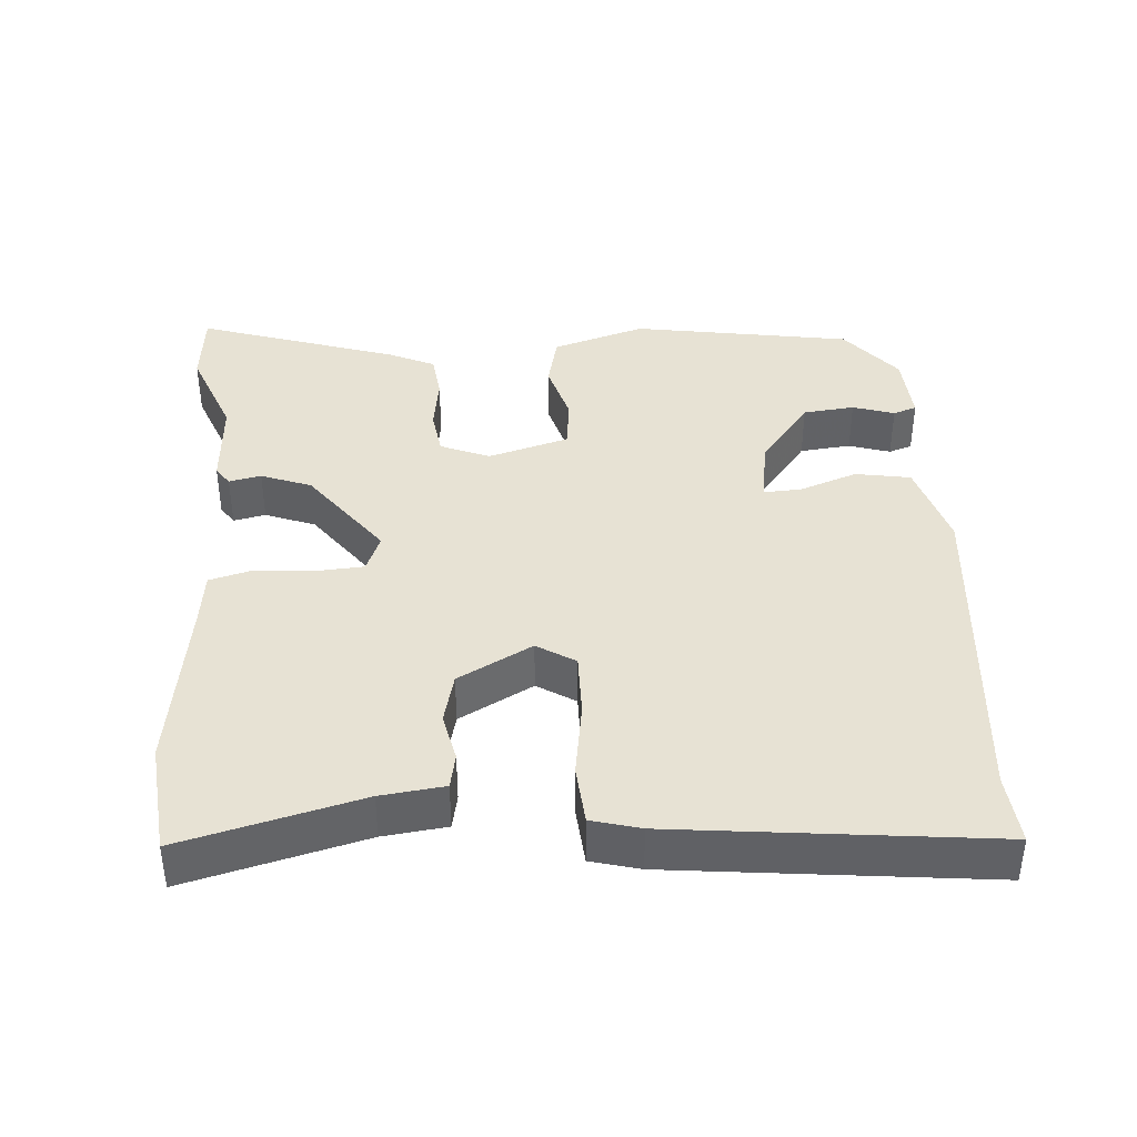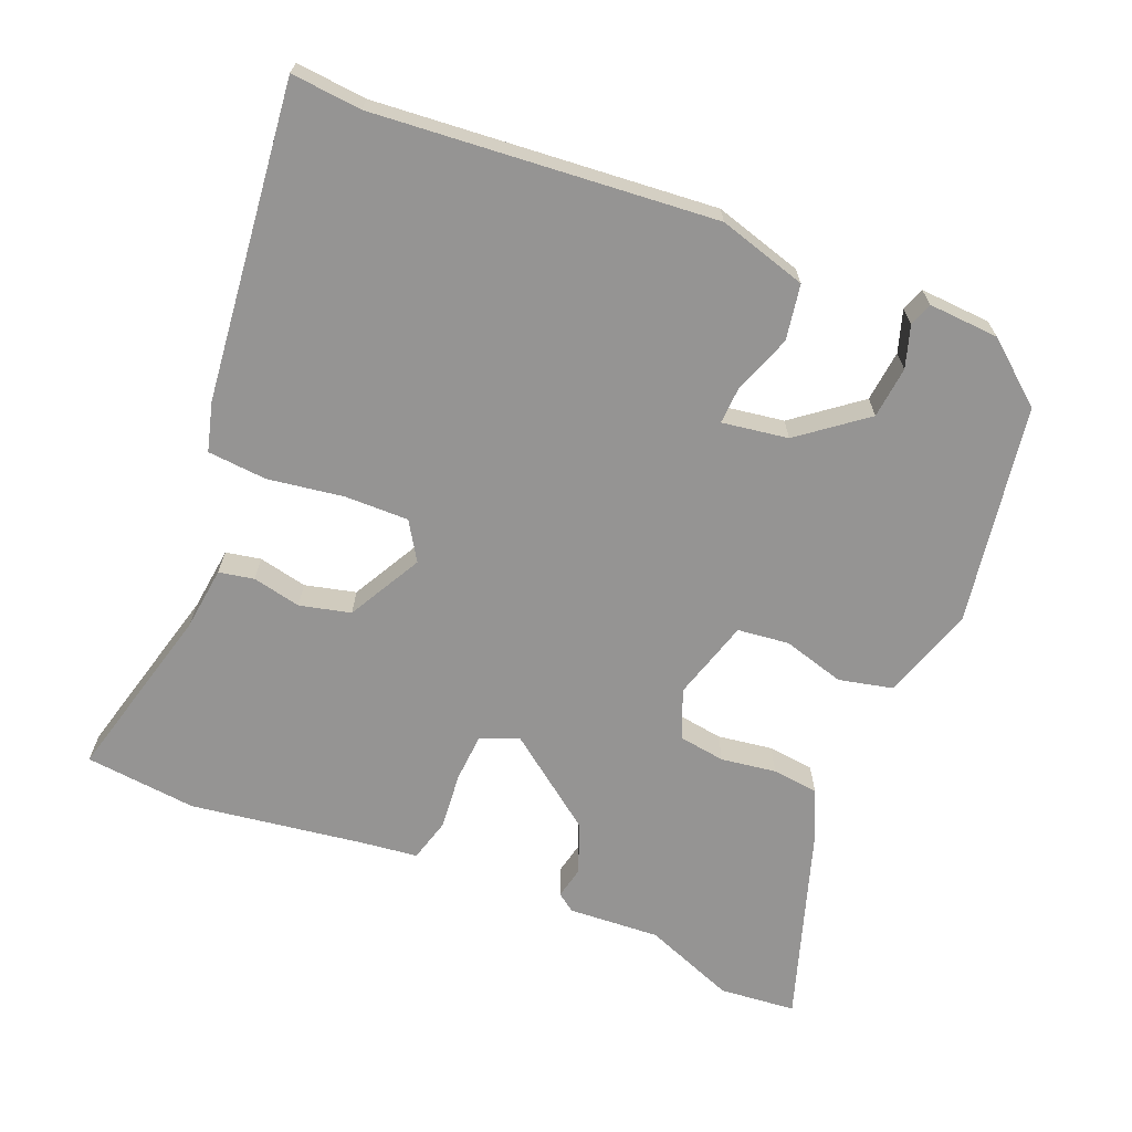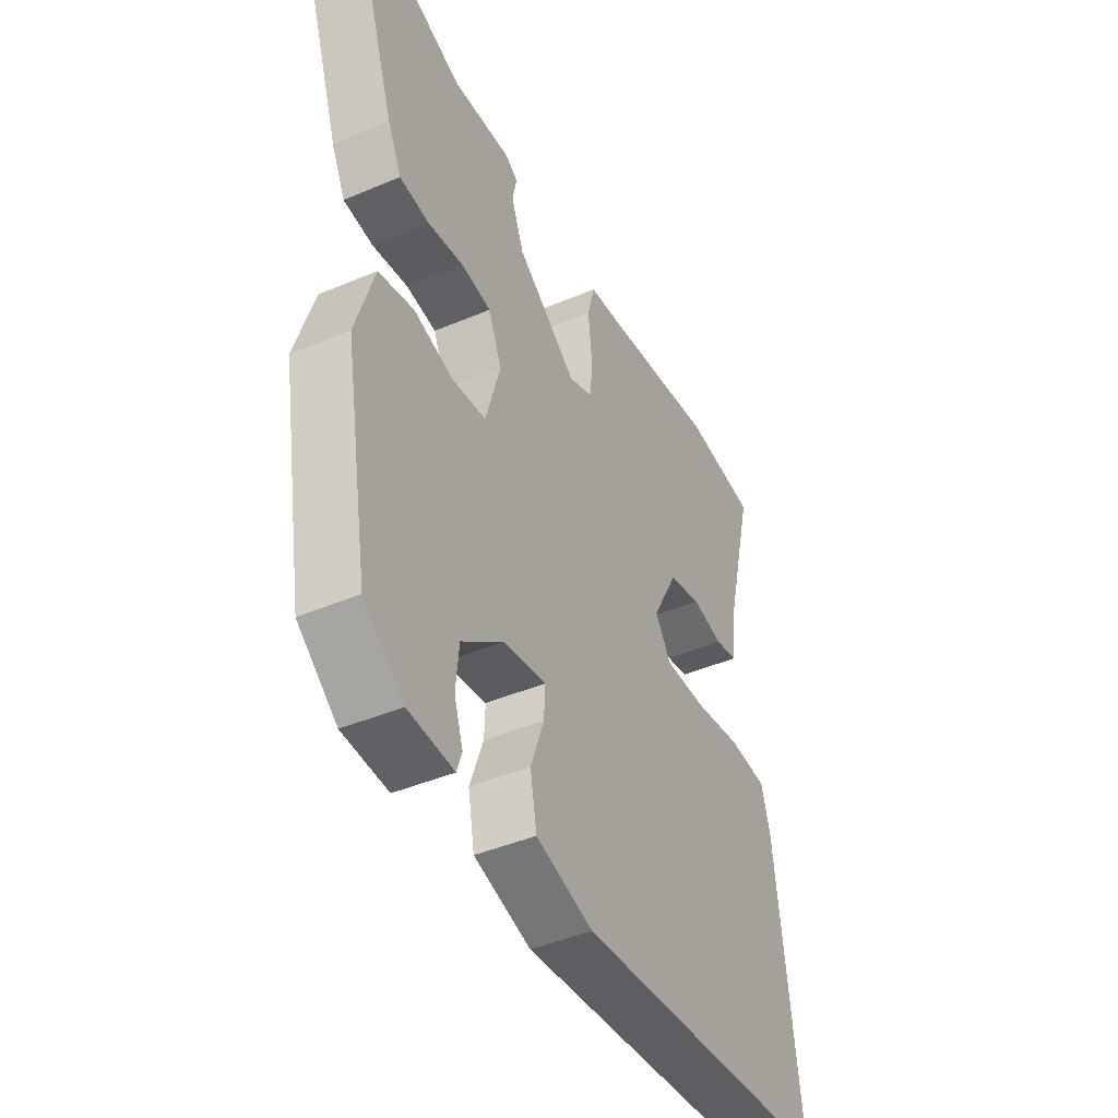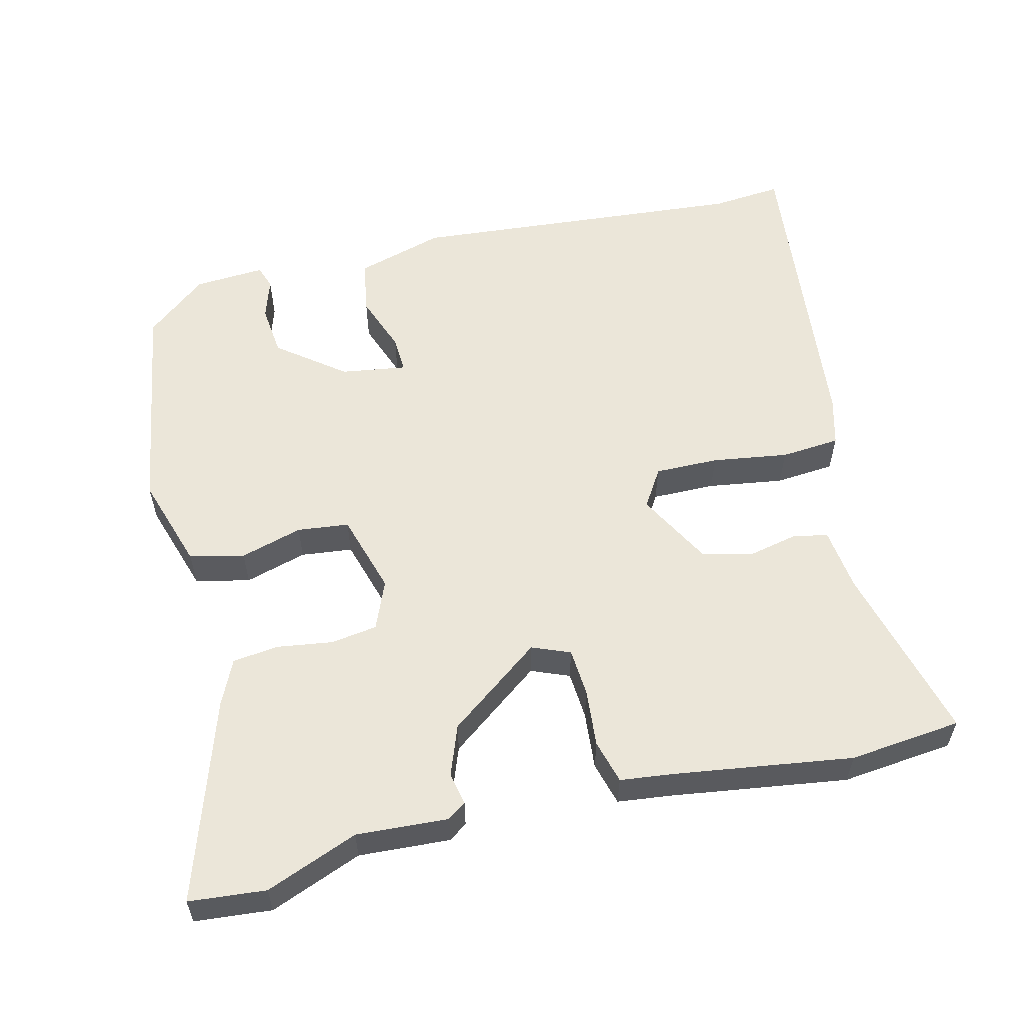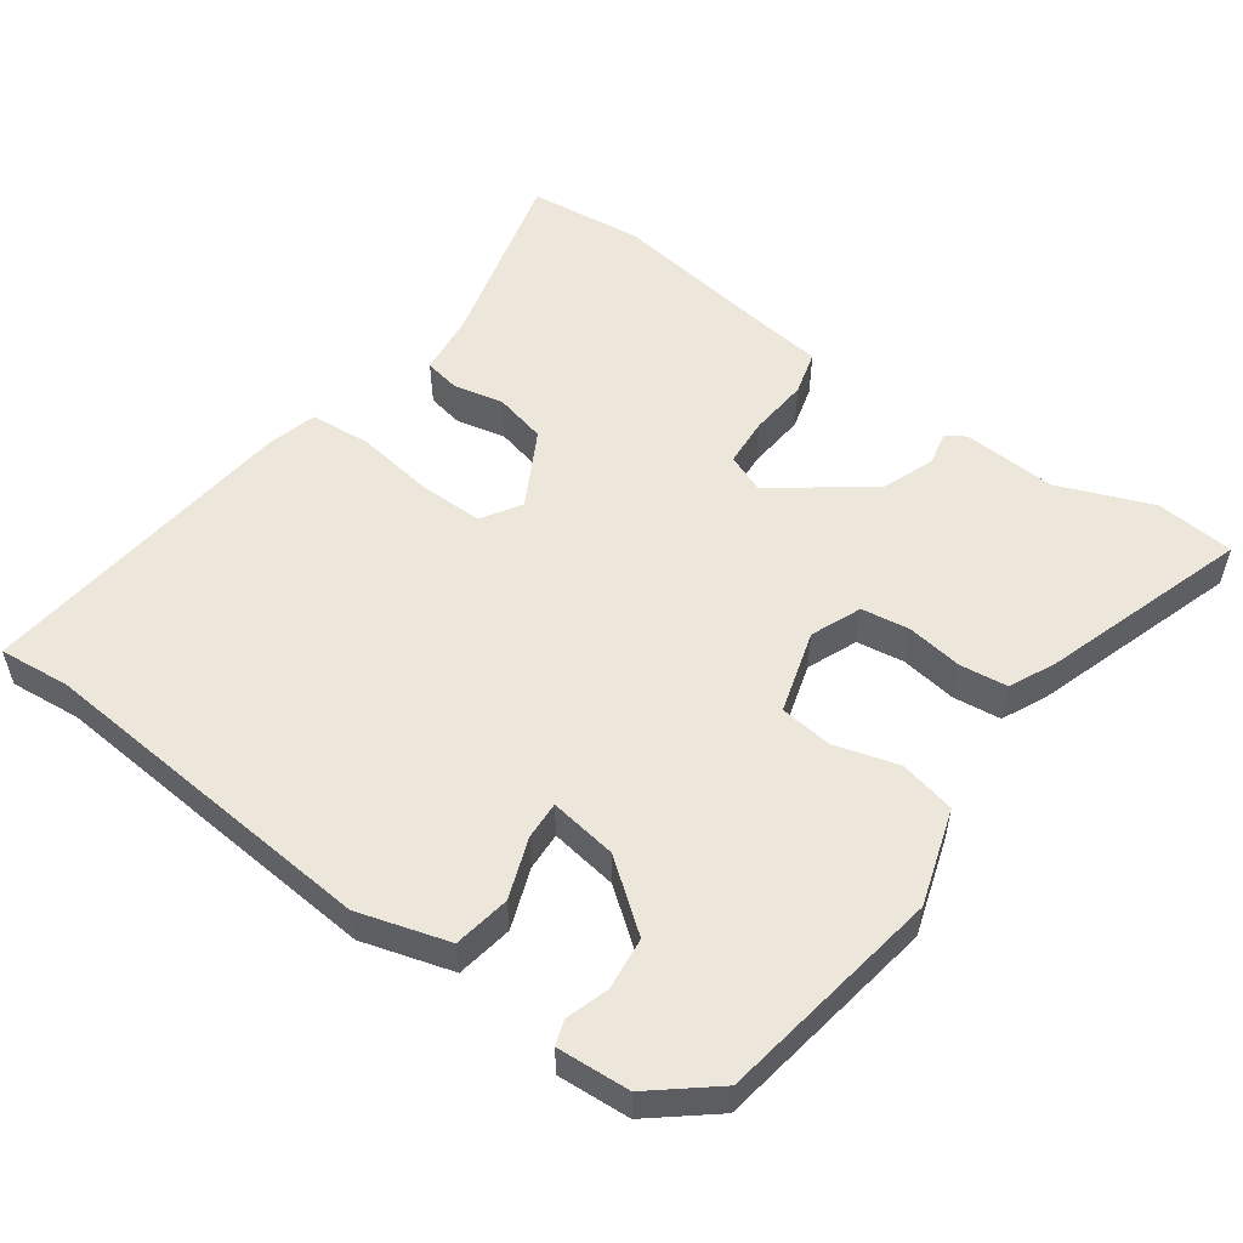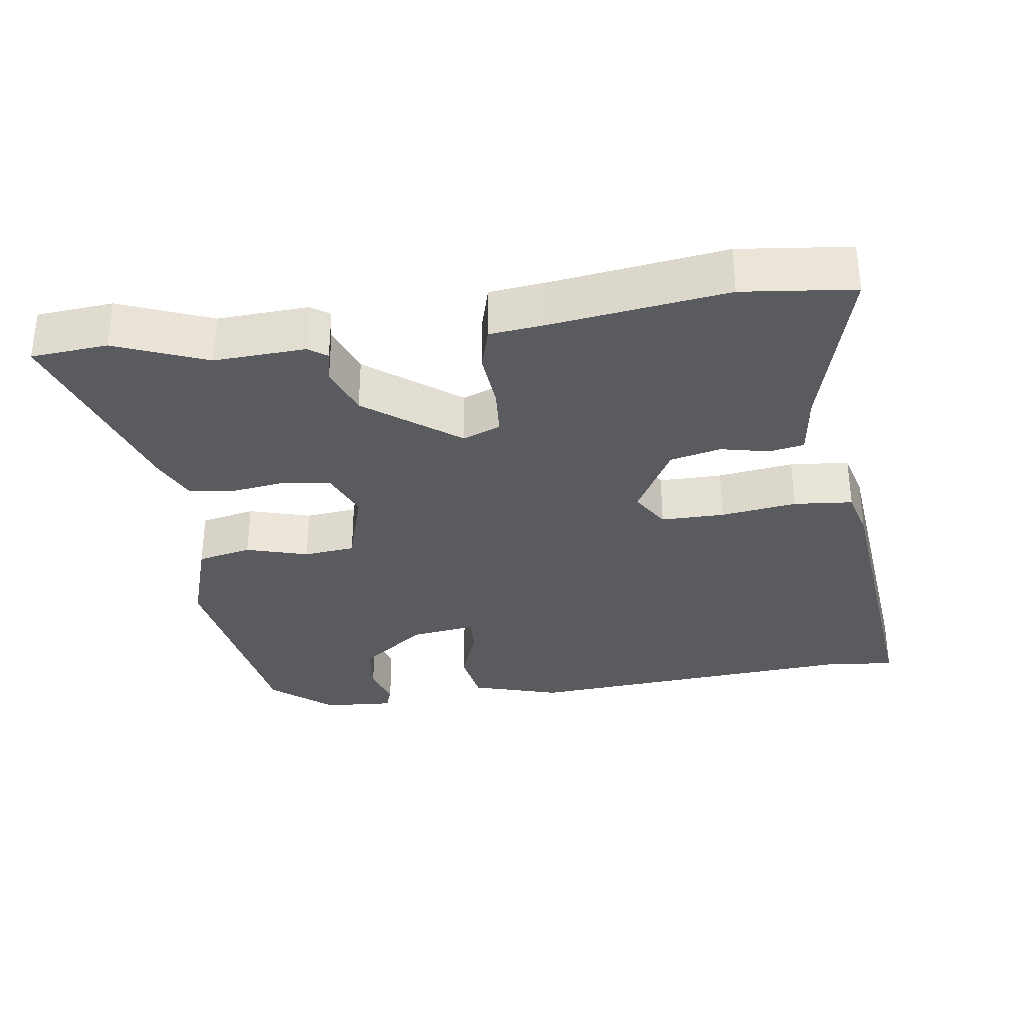
<metadata>
{"format":"obj","ext":"obj","renderer":"f3d","projection":"perspective","resolution":1024,"background":"white","views":[{"elev":39.8,"azim":85.5,"up":"+Y"},{"elev":-67.1,"azim":157.2,"up":"+Y"},{"elev":-43.5,"azim":-63.4,"up":"+Z"},{"elev":57.0,"azim":-14.4,"up":"+Y"},{"elev":53.9,"azim":-144.9,"up":"+Y"},{"elev":-32.6,"azim":7.1,"up":"+Y"}]}
</metadata>
<code>
v -0.568 0.07 0.493
v -0.461 0.07 0.504
v -0.332 0.07 0.455
v -0.204 0.07 0.464
v -0.178 0.07 0.446
v -0.187 0.07 0.401
v -0.16 0.07 0.331
v -0.029 0.07 0.235
v 0.024 0.07 0.257
v 0.028 0.07 0.324
v 0.02 0.07 0.405
v 0.036 0.07 0.466
v 0.113 0.07 0.476
v 0.358 0.07 0.514
v 0.515 0.07 0.499
v 0.453 0.07 0.249
v 0.443 0.07 0.16
v 0.394 0.07 0.15
v 0.326 0.07 0.164
v 0.255 0.07 0.146
v 0.2 0.07 0.042
v 0.234 0.07 -0.011
v 0.323 0.07 -0.009
v 0.429 0.07 0.008
v 0.512 0.07 0.002
v 0.531 0.07 -0.066
v 0.583 0.07 -0.507
v 0.485 0.07 -0.499
v 0.012 0.07 -0.544
v -0.112 0.07 -0.509
v -0.126 0.07 -0.432
v -0.097 0.07 -0.35
v -0.095 0.07 -0.298
v -0.187 0.07 -0.313
v -0.278 0.07 -0.385
v -0.285 0.07 -0.457
v -0.266 0.07 -0.515
v -0.277 0.07 -0.548
v -0.376 0.07 -0.543
v -0.462 0.07 -0.474
v -0.515 0.07 -0.168
v -0.475 0.07 -0.037
v -0.399 0.07 -0.019
v -0.312 0.07 -0.043
v -0.24 0.07 -0.034
v -0.208 0.07 0.079
v -0.237 0.07 0.147
v -0.302 0.07 0.156
v -0.379 0.07 0.144
v -0.444 0.07 0.151
v -0.474 0.07 0.214
v -0.568 0 0.493
v -0.461 0 0.504
v -0.332 0 0.455
v -0.204 0 0.464
v -0.178 0 0.446
v -0.187 0 0.401
v -0.16 0 0.331
v -0.029 0 0.235
v 0.024 0 0.257
v 0.028 0 0.324
v 0.02 0 0.405
v 0.036 0 0.466
v 0.113 0 0.476
v 0.358 0 0.514
v 0.515 0 0.499
v 0.453 0 0.249
v 0.443 0 0.16
v 0.394 0 0.15
v 0.326 0 0.164
v 0.255 0 0.146
v 0.2 0 0.042
v 0.234 0 -0.011
v 0.323 0 -0.009
v 0.429 0 0.008
v 0.512 0 0.002
v 0.531 0 -0.066
v 0.583 0 -0.507
v 0.485 0 -0.499
v 0.012 0 -0.544
v -0.112 0 -0.509
v -0.126 0 -0.432
v -0.097 0 -0.35
v -0.095 0 -0.298
v -0.187 0 -0.313
v -0.278 0 -0.385
v -0.285 0 -0.457
v -0.266 0 -0.515
v -0.277 0 -0.548
v -0.376 0 -0.543
v -0.462 0 -0.474
v -0.515 0 -0.168
v -0.475 0 -0.037
v -0.399 0 -0.019
v -0.312 0 -0.043
v -0.24 0 -0.034
v -0.208 0 0.079
v -0.237 0 0.147
v -0.302 0 0.156
v -0.379 0 0.144
v -0.444 0 0.151
v -0.474 0 0.214
f 48 49 50 51
f 47 48 51 1
f 41 42 43 44
f 41 44 45
f 40 41 45
f 39 40 45
f 36 37 38 39
f 35 36 39
f 35 39 45 46
f 29 30 31 32
f 28 29 32 33
f 27 28 33
f 26 27 33
f 23 24 25 26
f 22 23 26 33
f 21 22 33 34
f 16 17 18 19
f 16 19 20
f 13 14 15 16
f 13 16 20
f 10 11 12 13
f 9 10 13 20
f 8 9 20 21
f 3 4 5 6
f 3 6 7
f 47 1 2 3
f 46 47 3 7
f 21 34 35 46
f 7 8 21 46
f 102 101 100 99
f 52 102 99 98
f 95 94 93 92
f 96 95 92
f 96 92 91
f 96 91 90
f 90 89 88 87
f 90 87 86
f 97 96 90 86
f 83 82 81 80
f 84 83 80 79
f 84 79 78
f 84 78 77
f 77 76 75 74
f 84 77 74 73
f 85 84 73 72
f 70 69 68 67
f 71 70 67
f 67 66 65 64
f 71 67 64
f 64 63 62 61
f 71 64 61 60
f 72 71 60 59
f 57 56 55 54
f 58 57 54
f 54 53 52 98
f 58 54 98 97
f 97 86 85 72
f 97 72 59 58
f 1 52 53 2
f 2 53 54 3
f 3 54 55 4
f 4 55 56 5
f 5 56 57 6
f 6 57 58 7
f 7 58 59 8
f 8 59 60 9
f 9 60 61 10
f 10 61 62 11
f 11 62 63 12
f 12 63 64 13
f 13 64 65 14
f 14 65 66 15
f 15 66 67 16
f 16 67 68 17
f 17 68 69 18
f 18 69 70 19
f 19 70 71 20
f 20 71 72 21
f 21 72 73 22
f 22 73 74 23
f 23 74 75 24
f 24 75 76 25
f 25 76 77 26
f 26 77 78 27
f 27 78 79 28
f 28 79 80 29
f 29 80 81 30
f 30 81 82 31
f 31 82 83 32
f 32 83 84 33
f 33 84 85 34
f 34 85 86 35
f 35 86 87 36
f 36 87 88 37
f 37 88 89 38
f 38 89 90 39
f 39 90 91 40
f 40 91 92 41
f 41 92 93 42
f 42 93 94 43
f 43 94 95 44
f 44 95 96 45
f 45 96 97 46
f 46 97 98 47
f 47 98 99 48
f 48 99 100 49
f 49 100 101 50
f 50 101 102 51
f 51 102 52 1

</code>
